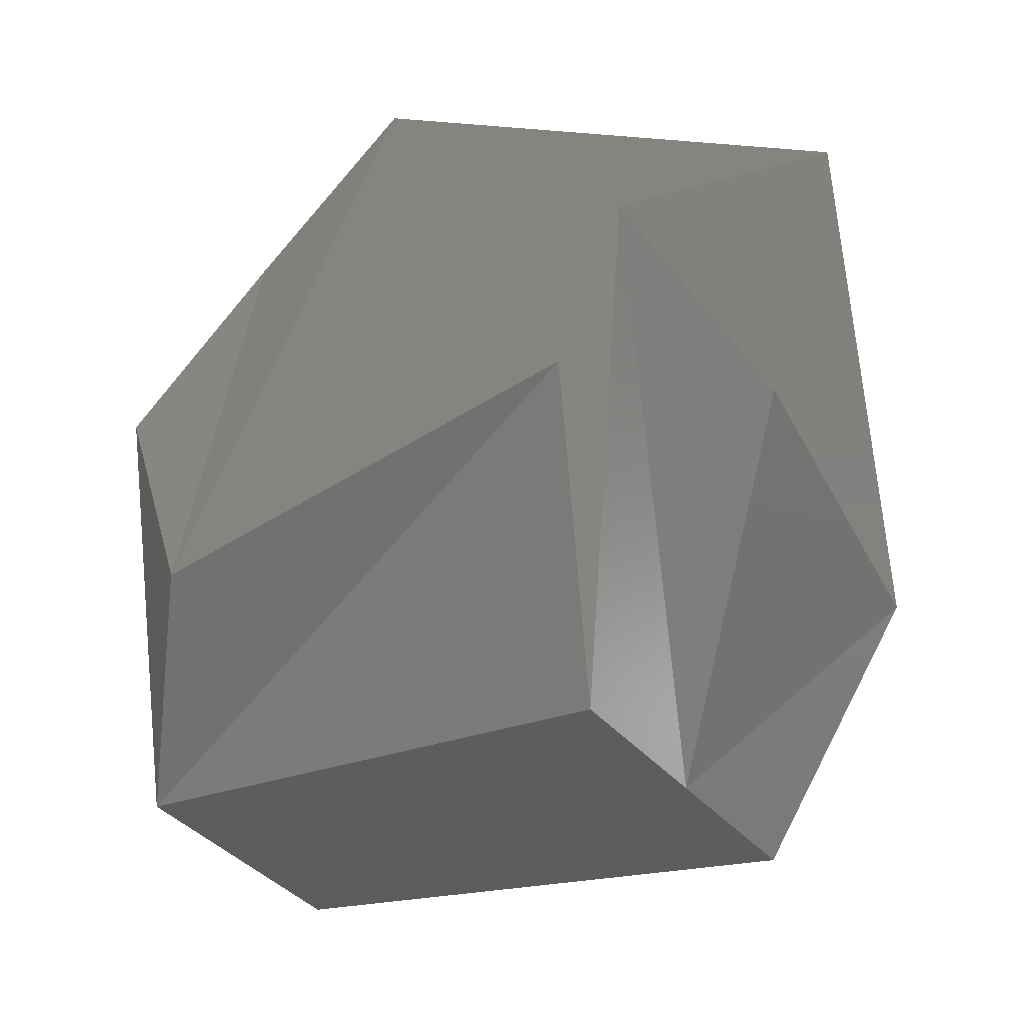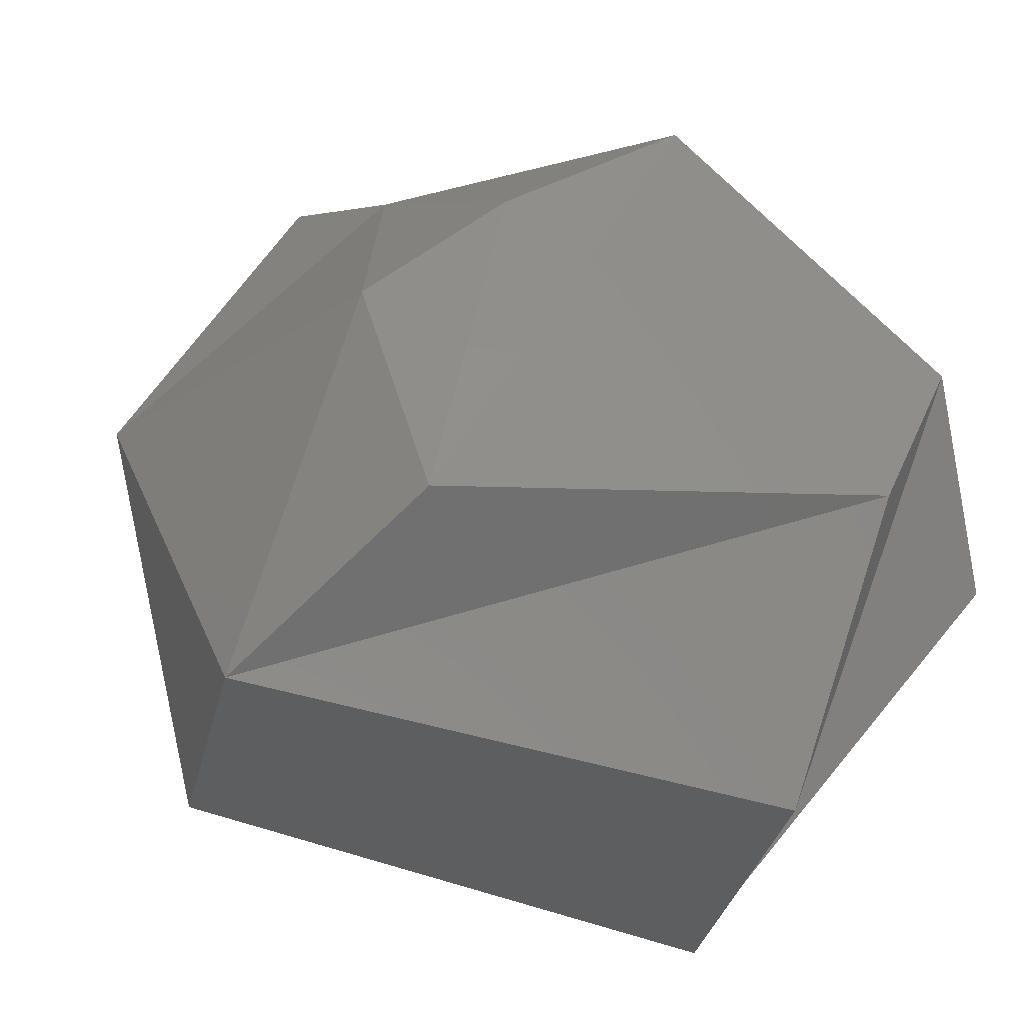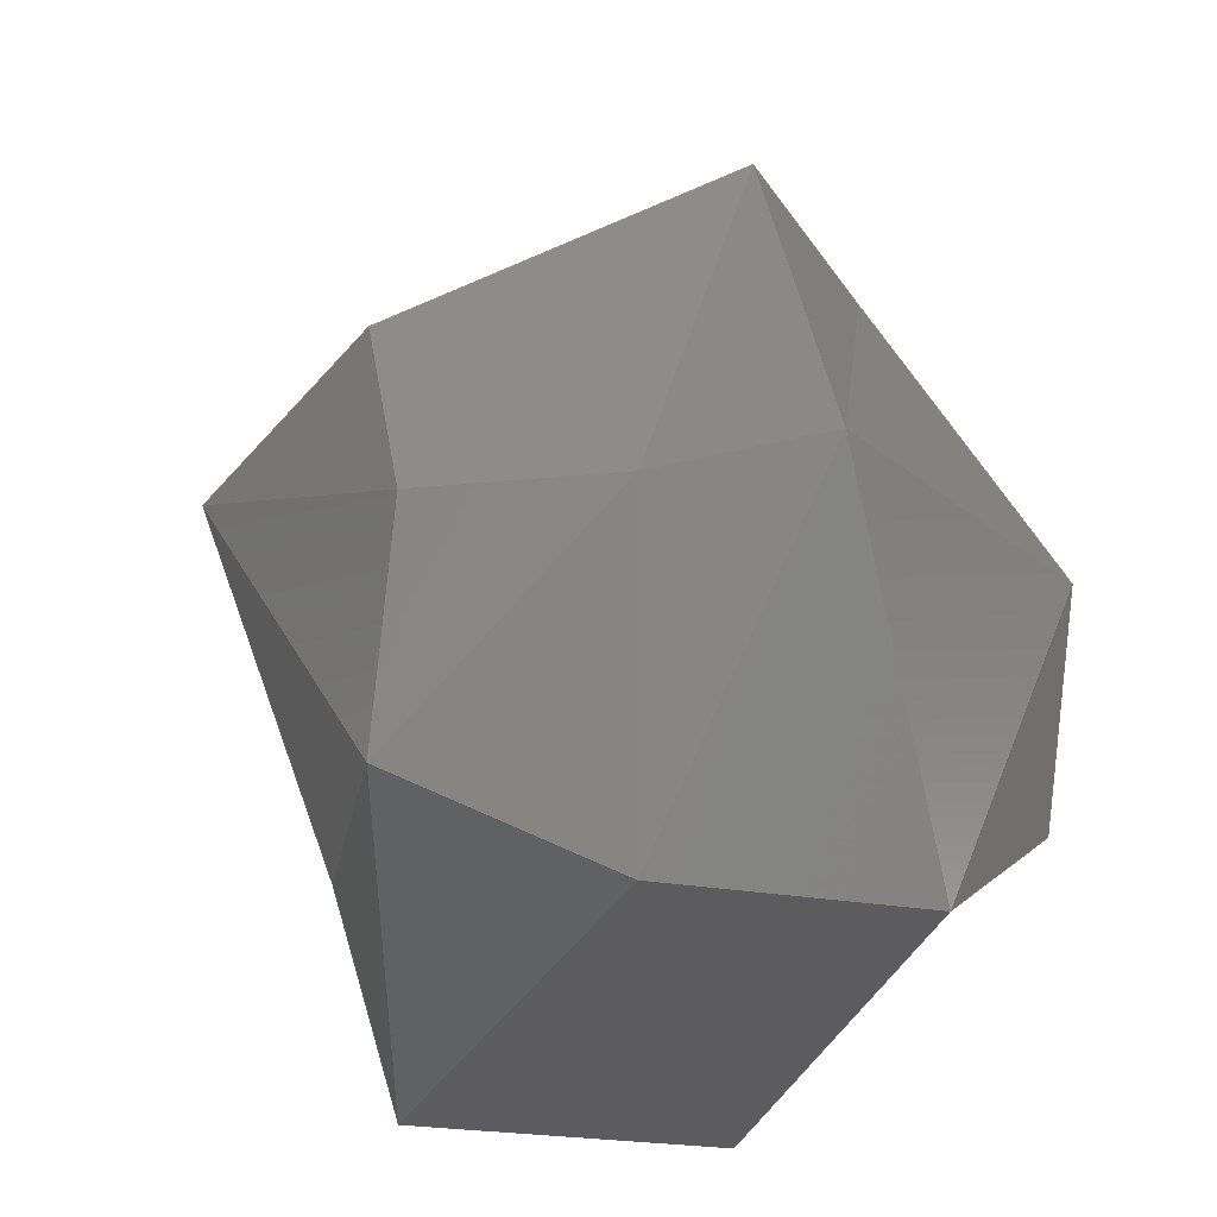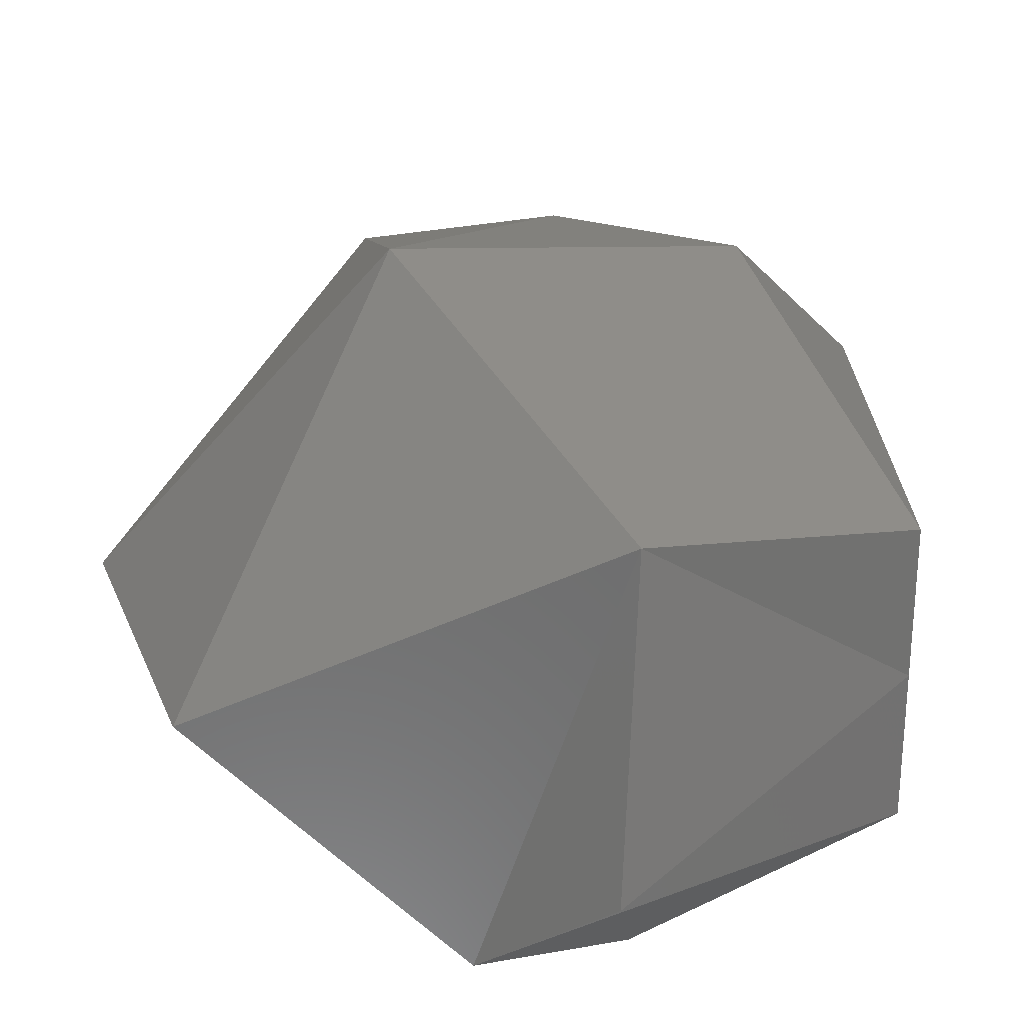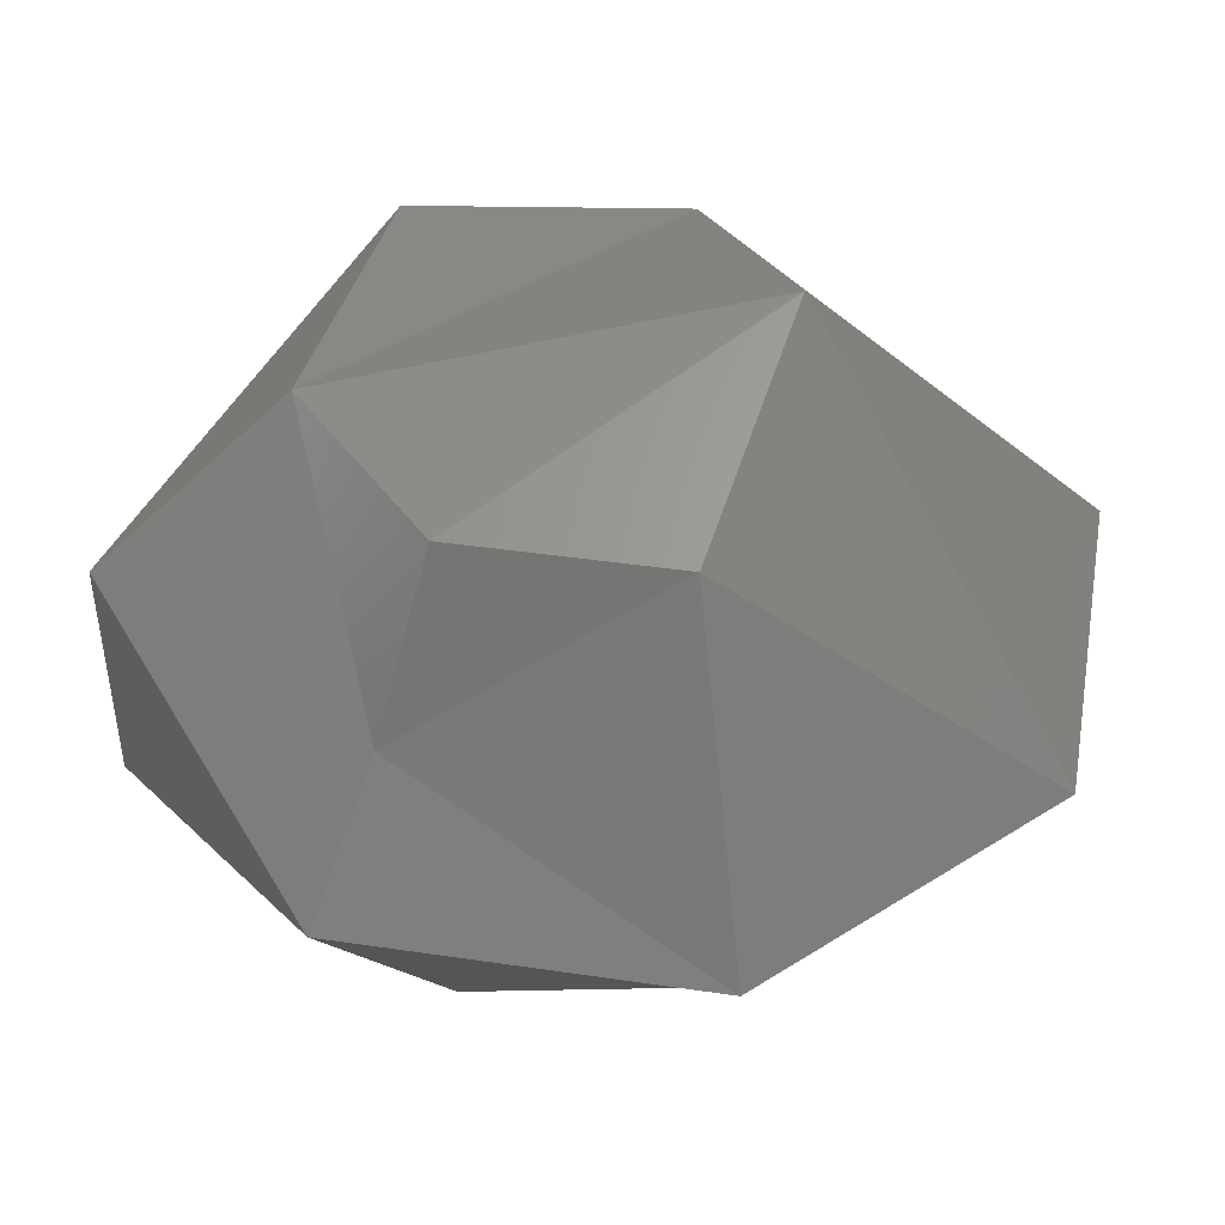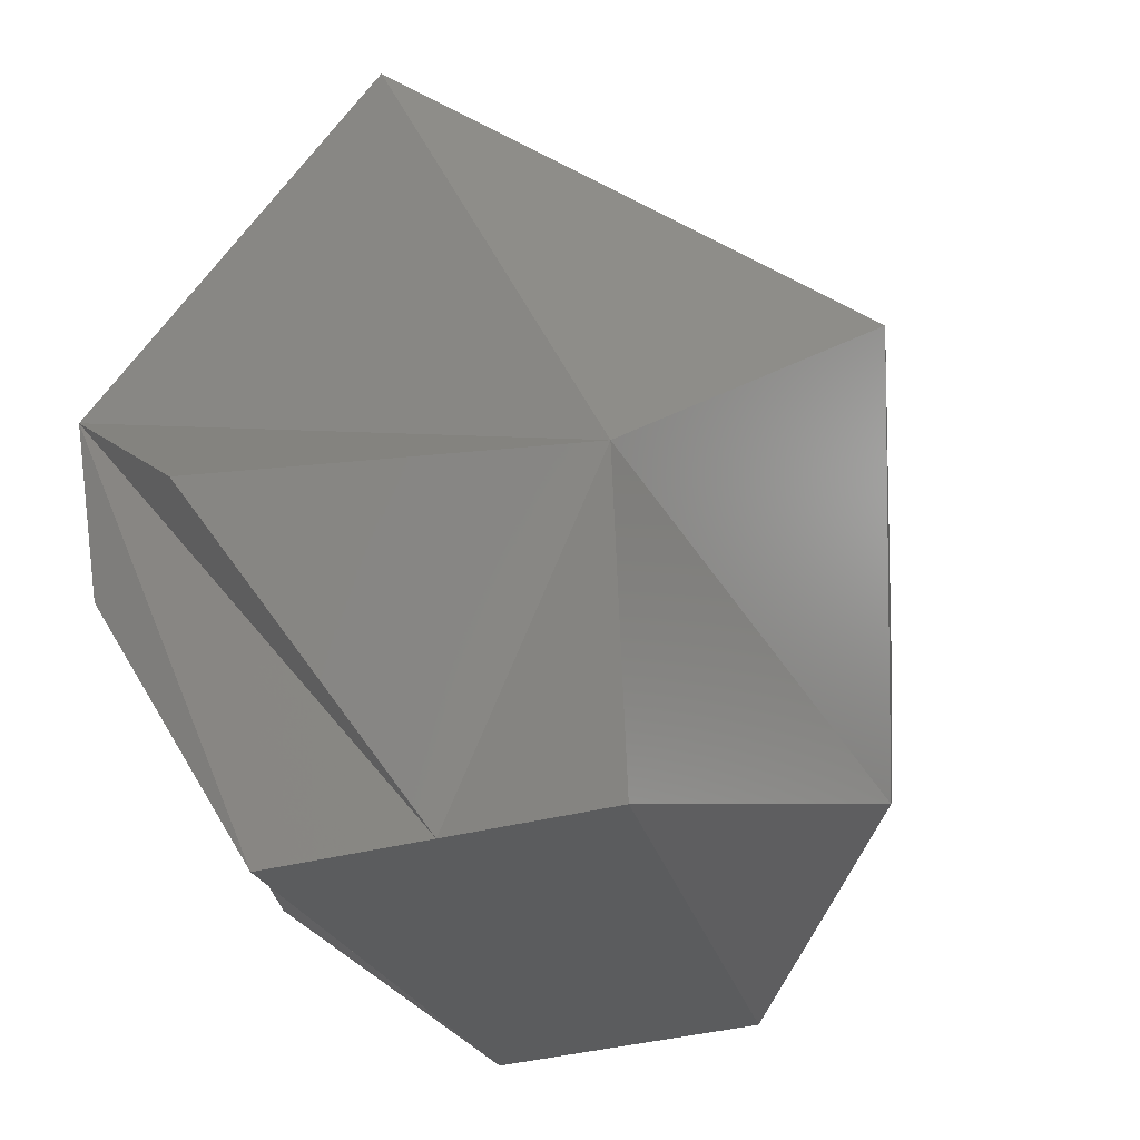
<metadata>
{"format":"stl","ext":"stl","renderer":"f3d","projection":"perspective","resolution":1024,"background":"white","views":[{"elev":-36.7,"azim":34.0,"up":"+Z"},{"elev":-34.0,"azim":-13.2,"up":"+Z"},{"elev":-21.0,"azim":-110.0,"up":"+Z"},{"elev":26.3,"azim":98.6,"up":"+Y"},{"elev":46.3,"azim":-52.4,"up":"+Y"},{"elev":-38.4,"azim":108.0,"up":"+Z"}]}
</metadata>
<code>
# stl→obj: 23 verts, 42 faces
v 564.5 0.125 -29.84
v 564.7 0.29 -29.73
v 564.5 0.125 -29.52
v 564.6 0.29 -29.53
v 564.7 0.29 -29.34
v 564.5 -0.125 -29.84
v 565 -0.155 -29.93
v 565 0 -29.93
v 565 0.155 -29.93
v 564.7 -0.29 -29.73
v 564.6 -0.29 -29.53
v 564.4 0 -29.51
v 564.7 -0.125 -29.28
v 565.1 -0.29 -29.67
v 565.2 -0.29 -29.53
v 564.7 -0.275 -29.38
v 564.9 -0.29 -29.28
v 564.9 0 -29.1
v 564.6 0 -29.2
v 565.2 -0.16 -29.68
v 565.2 0.185 -29.68
v 565.2 0 -29.26
v 565 0.37 -29.42
f 1 2 3
f 2 3 4
f 3 4 5
f 6 7 1
f 7 1 8
f 1 8 9
f 10 6 11
f 6 11 12
f 11 12 13
f 10 6 14
f 6 14 7
f 14 7 15
f 10 11 16
f 11 16 13
f 16 13 17
f 17 18 13
f 18 13 19
f 13 19 12
f 7 15 8
f 15 8 20
f 8 20 21
f 18 17 22
f 17 22 15
f 22 15 21
f 21 22 23
f 22 23 18
f 23 18 5
f 21 2 9
f 2 9 1
f 2 23 4
f 23 4 5
f 3 19 5
f 19 5 18
f 10 15 14
f 23 2 21
f 12 3 19
f 10 17 15
f 10 16 17
f 12 6 1
f 12 1 3
f 8 21 9
f 15 21 20

</code>
